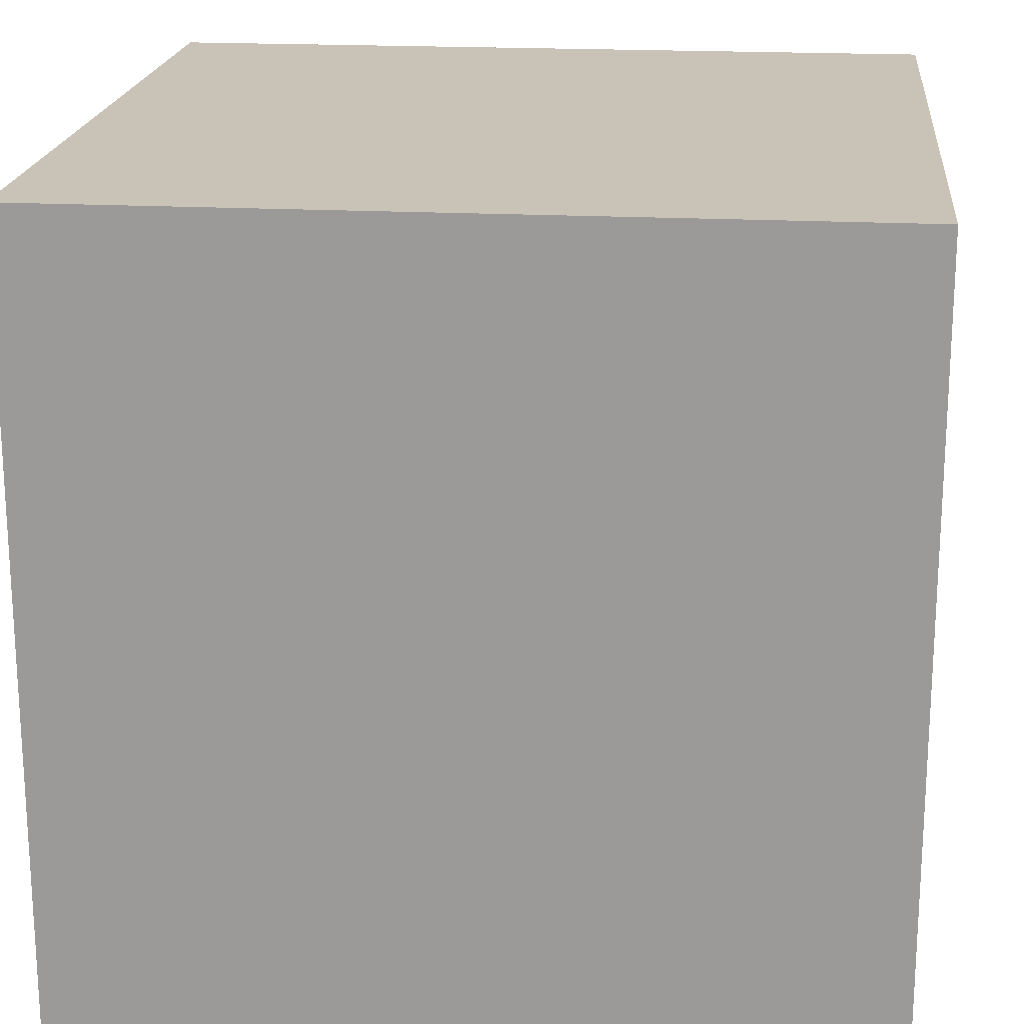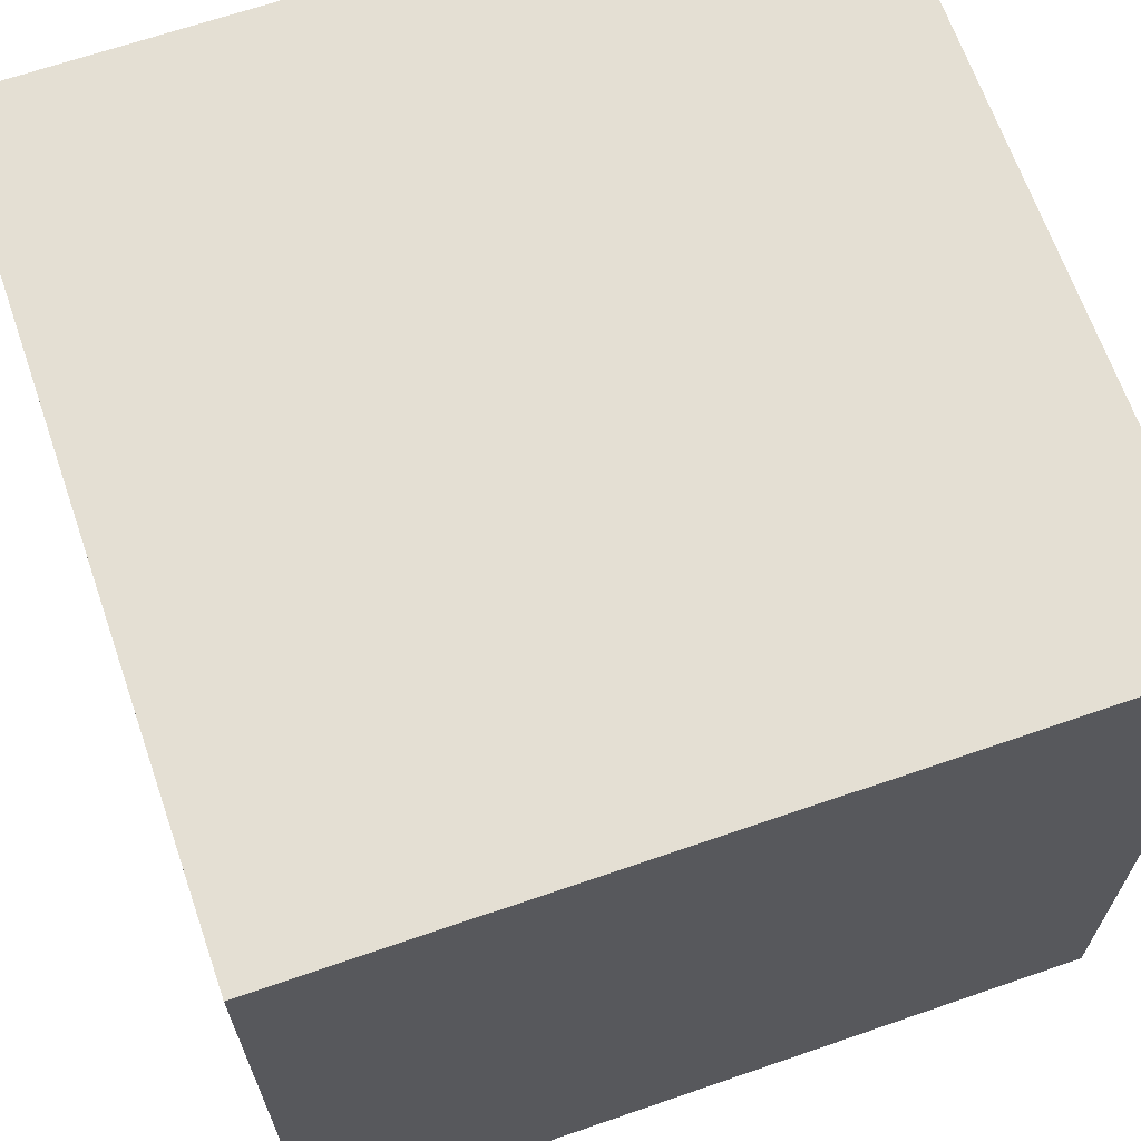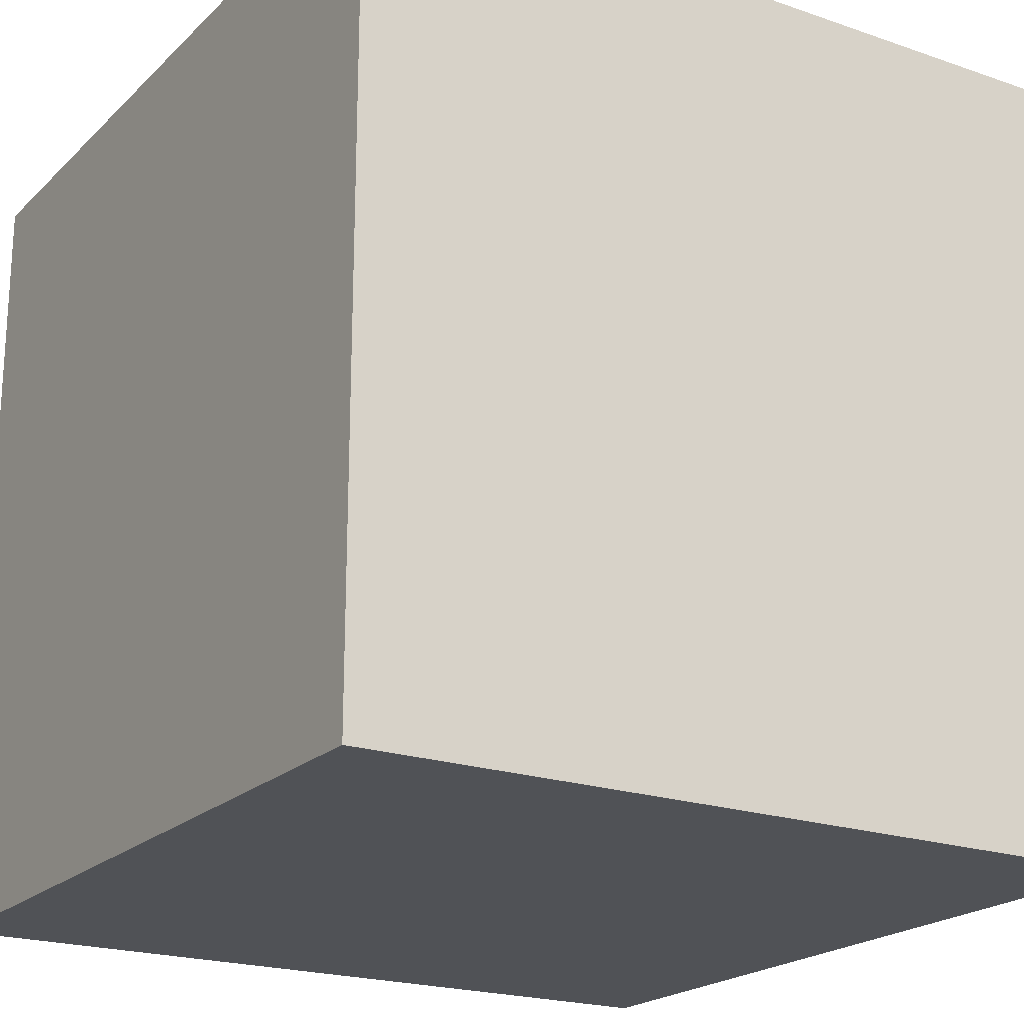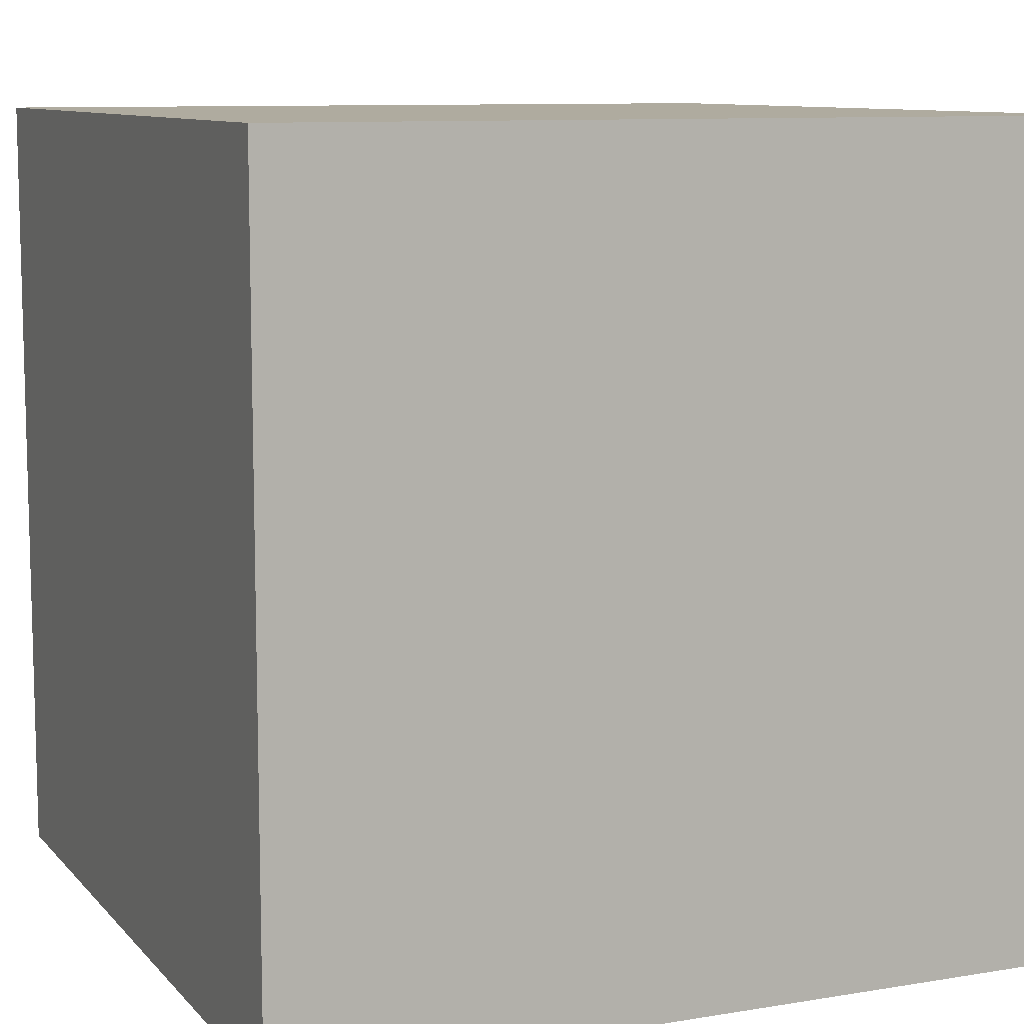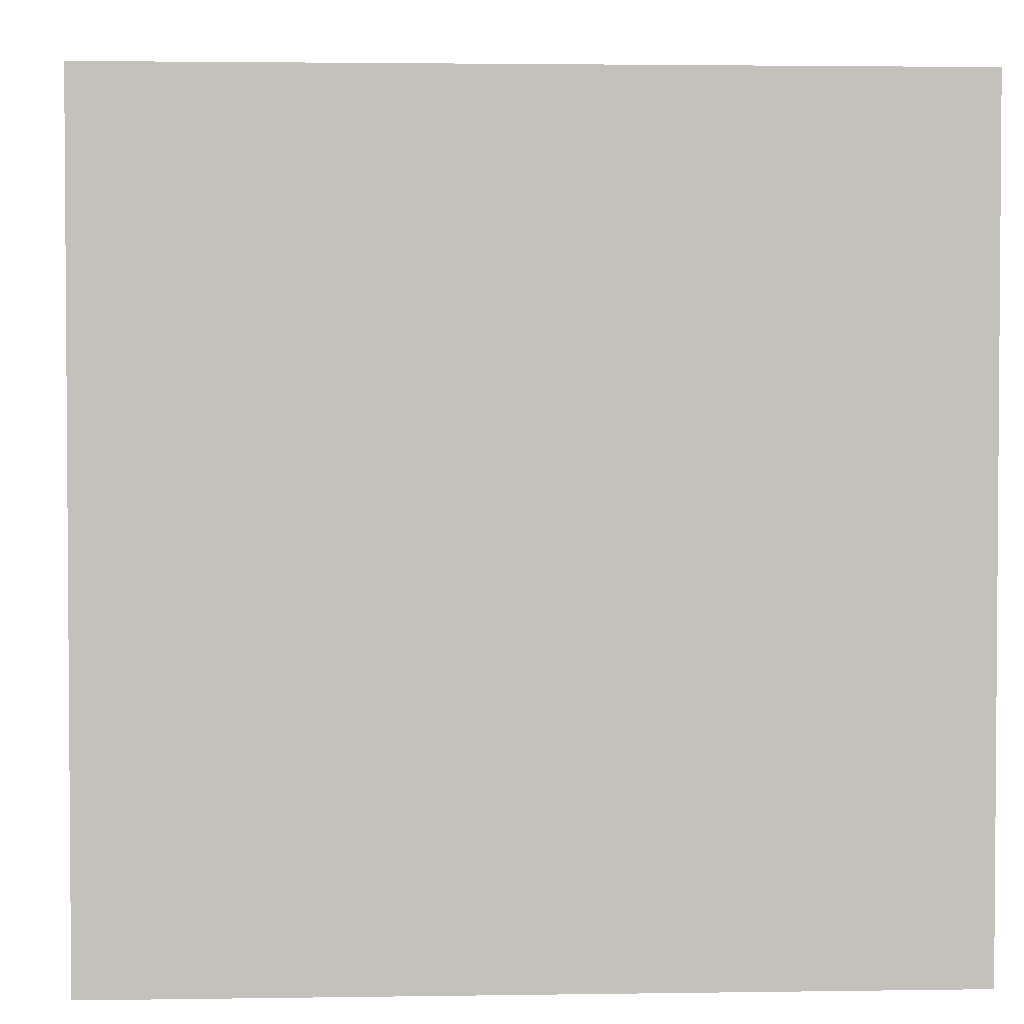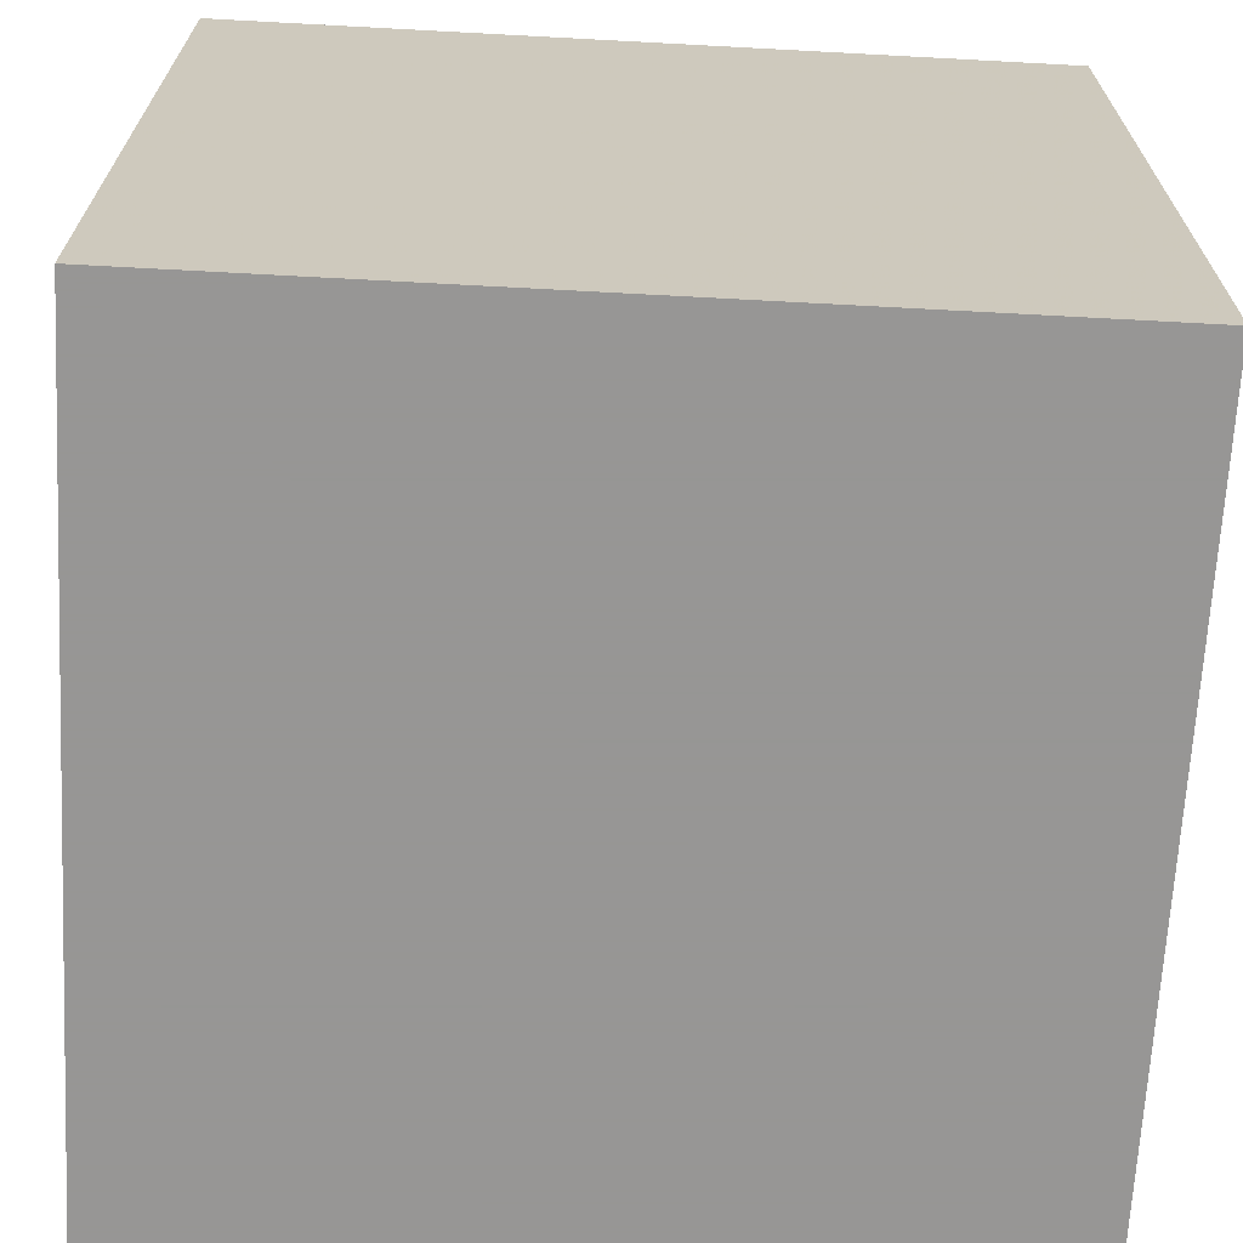
<metadata>
{"format":"obj","ext":"obj","renderer":"f3d","projection":"perspective","resolution":1024,"background":"white","views":[{"elev":19.5,"azim":-174.3,"up":"+Z"},{"elev":66.5,"azim":70.9,"up":"+Z"},{"elev":-20.9,"azim":-31.8,"up":"+Y"},{"elev":9.6,"azim":-113.4,"up":"+Y"},{"elev":2.6,"azim":86.9,"up":"+Y"},{"elev":-67.8,"azim":-93.1,"up":"+Y"}]}
</metadata>
<code>
o Cube
v 1 0 -1
v 1 0 1
v -1 0 1
v -1 0 -1
v 1 2 -1
v 1 2 1
v -1 2 1
v -1 2 -1
f 2 3 4
f 8 7 6
f 1 5 6
f 2 6 7
f 7 8 4
f 1 4 8
f 1 2 4
f 5 8 6
f 2 1 6
f 3 2 7
f 3 7 4
f 5 1 8

</code>
